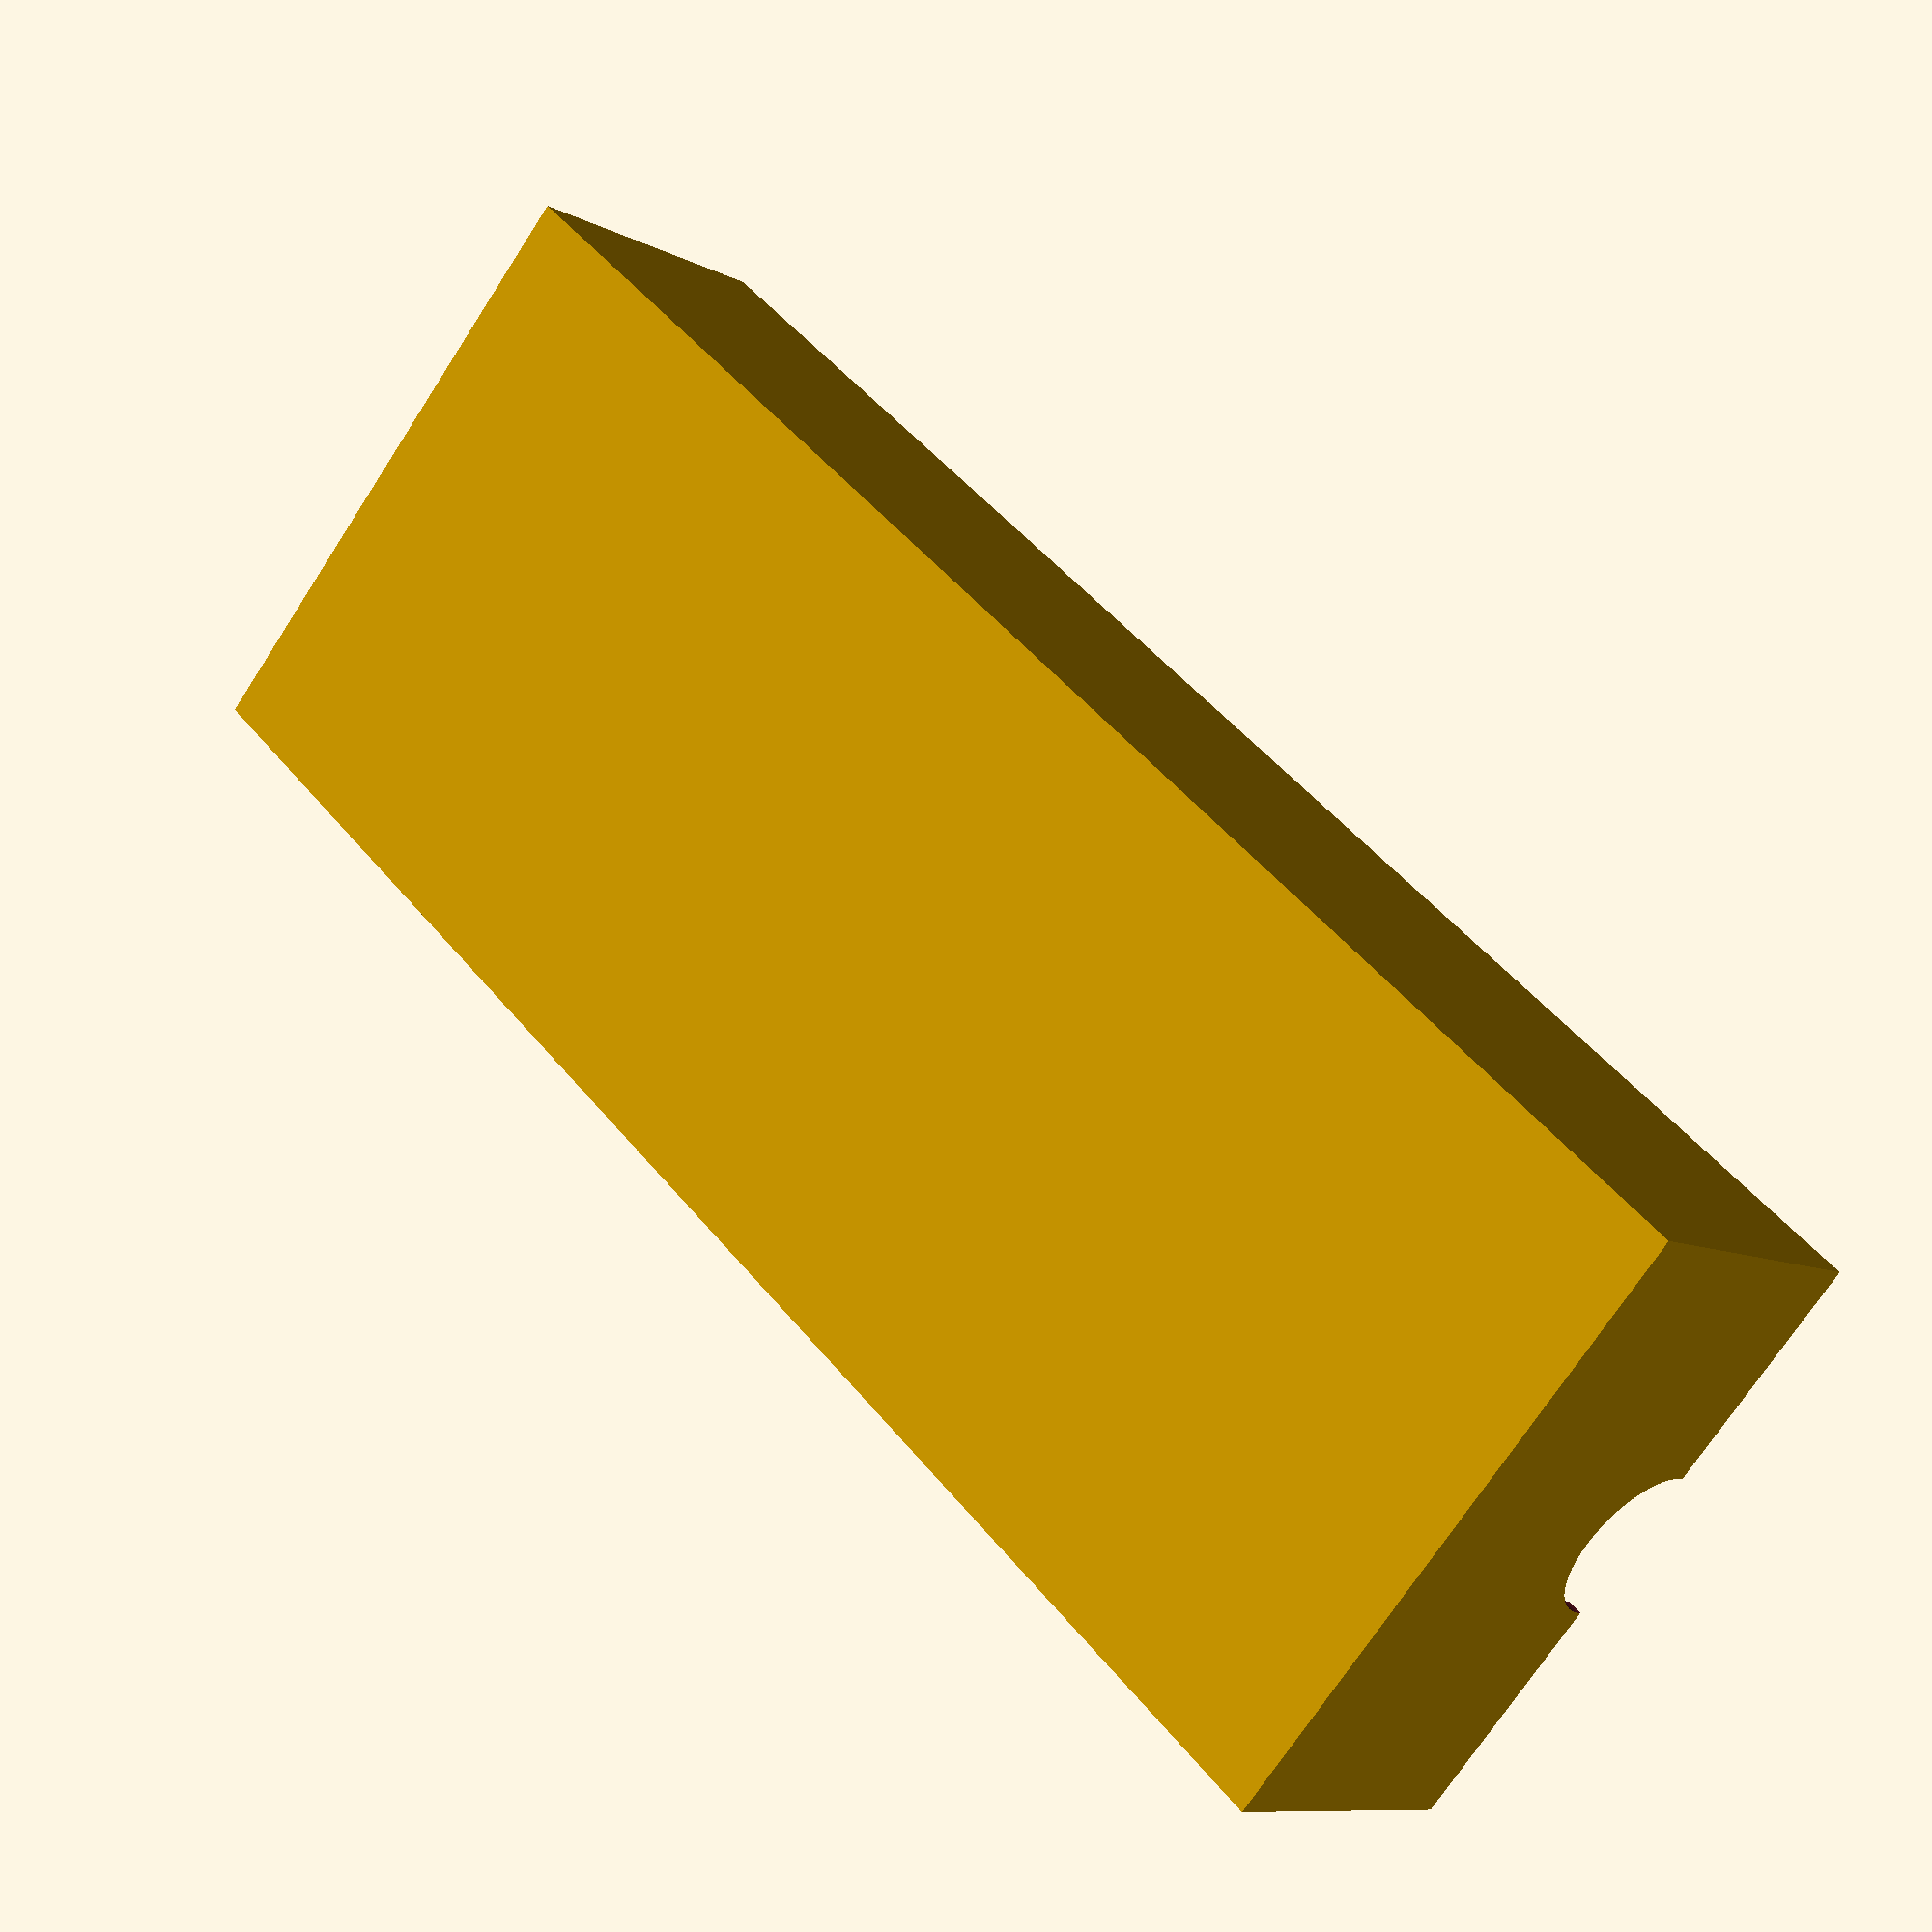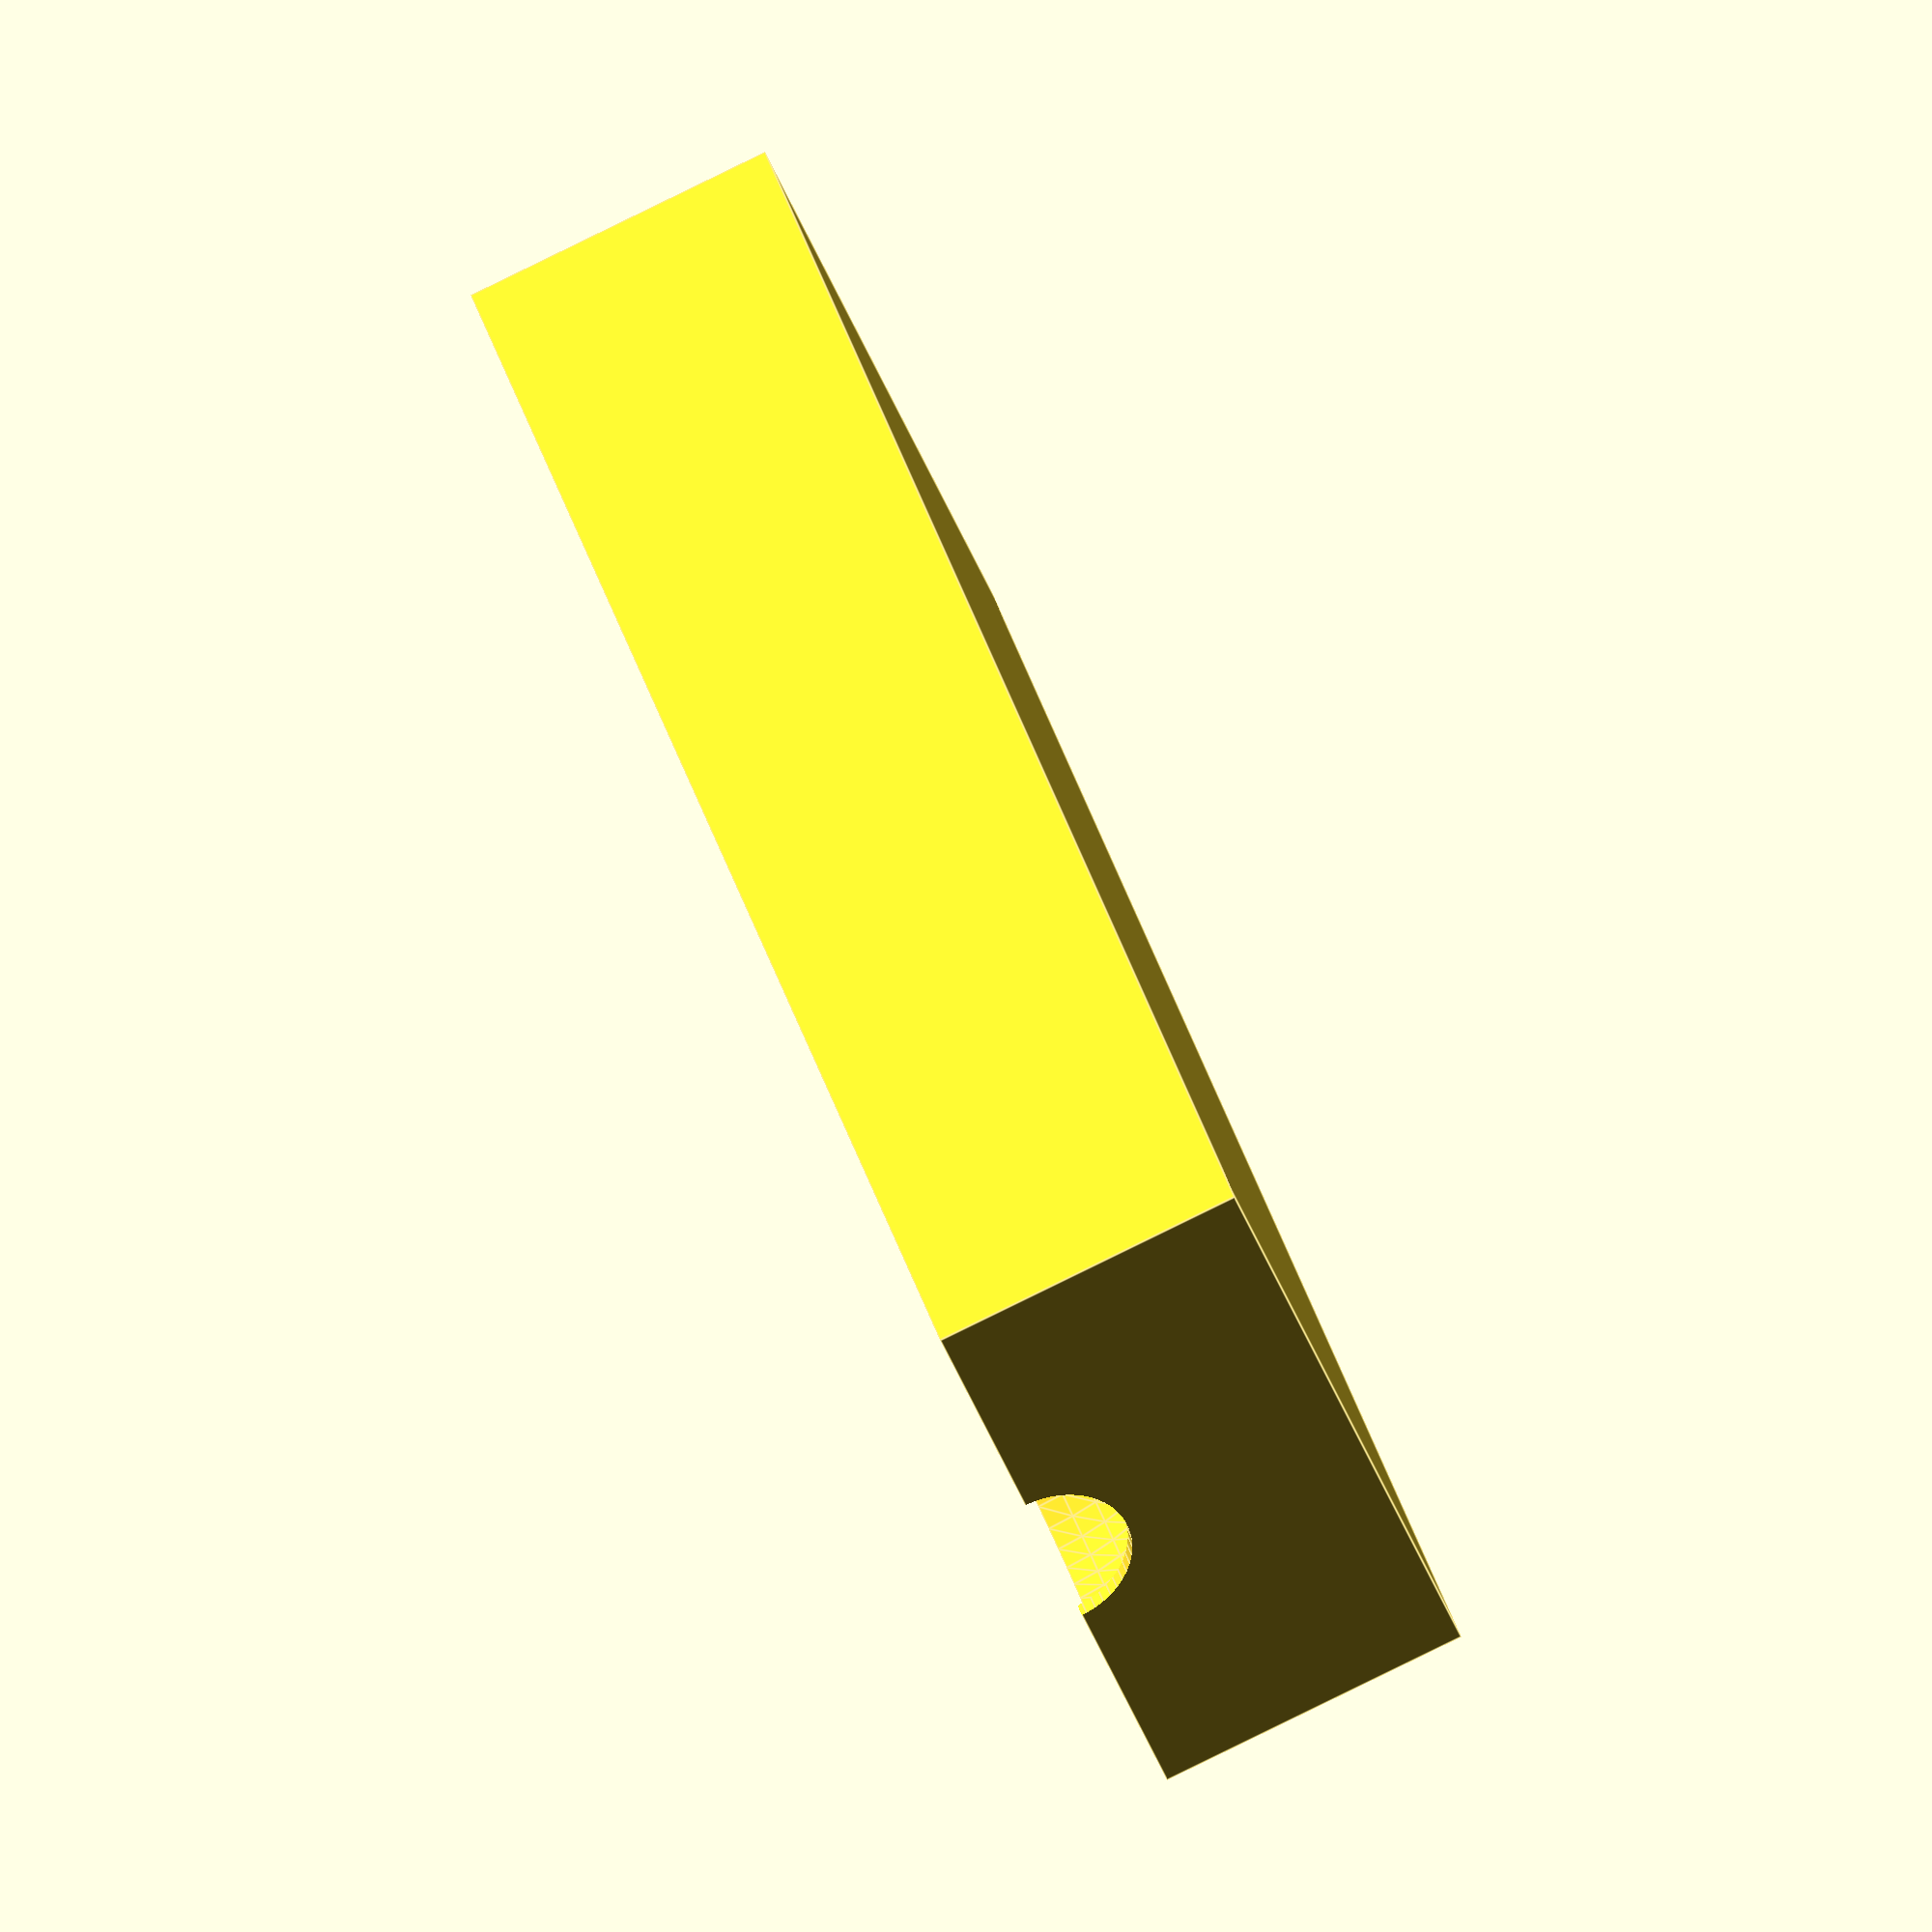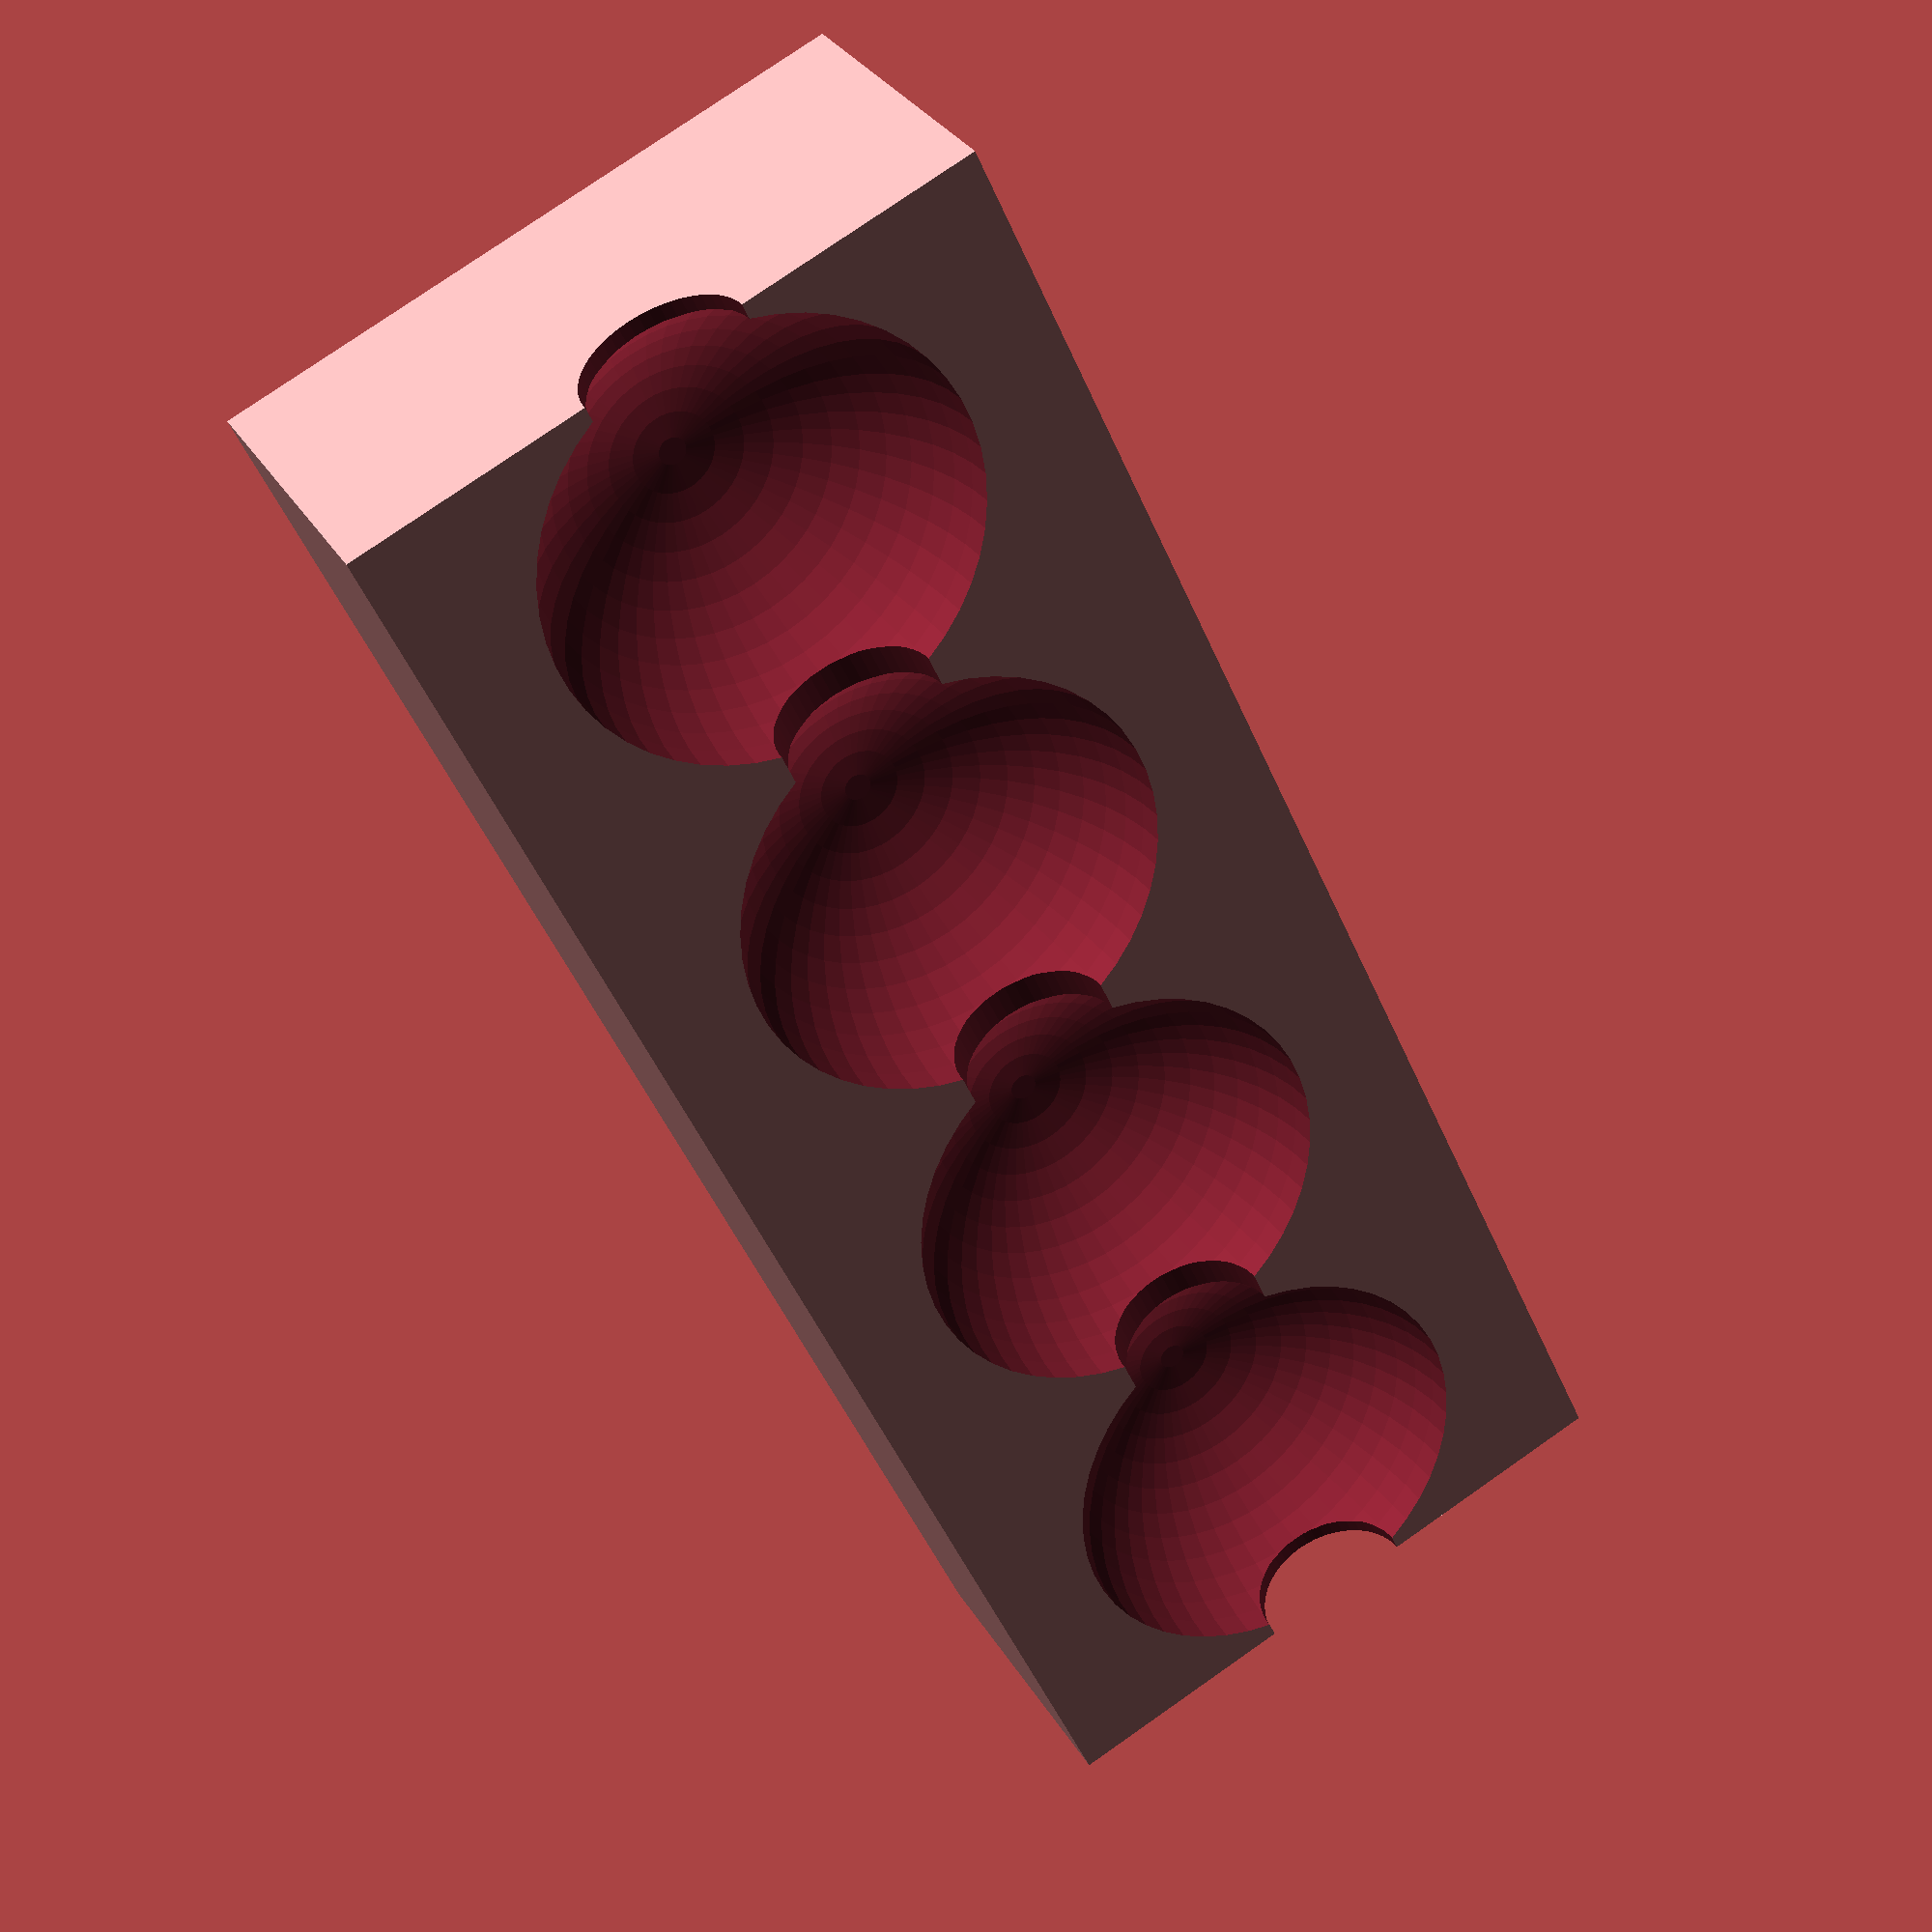
<openscad>
module rollup_string_limiter(r)
{
  $fn=50;
  difference()
  {
    // main element
    cube([16, 6, 3]);
    // spherical holes
    for(offset = [0, 2*r, 4*r, 6*r])
      translate([r+offset, 6/2, 3])
        sphere(r=r, $fs=0.01);
    // string entry/exit points
    translate([-0.5, 6/2, 6/2])
      rotate([0, 90, 0])
        cylinder(r=(1+0.5)/2, h=17+1, $fs=0.01);
  }
}

rollup_string_limiter( (3+1)/2 );

</openscad>
<views>
elev=9.4 azim=137.7 roll=216.2 proj=p view=solid
elev=86.5 azim=127.8 roll=116.0 proj=o view=edges
elev=149.3 azim=245.2 roll=205.4 proj=p view=solid
</views>
